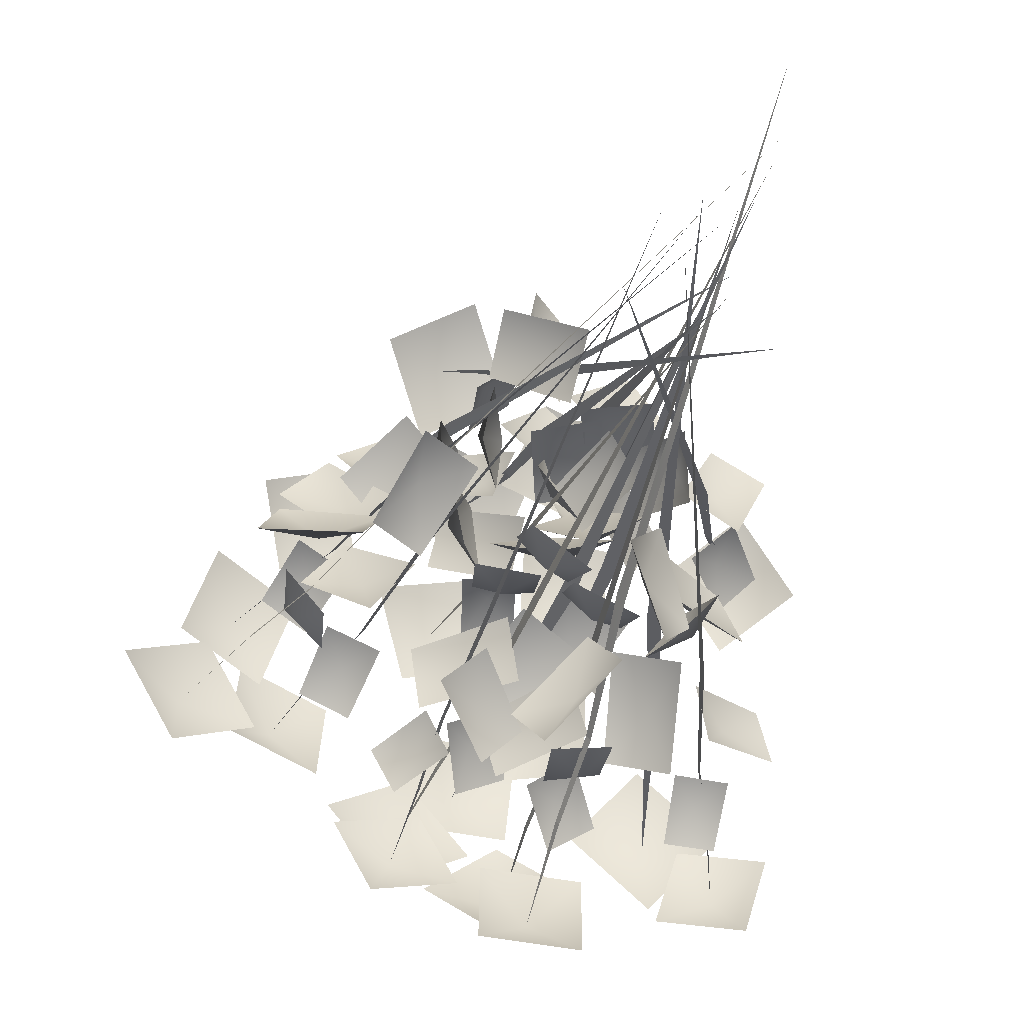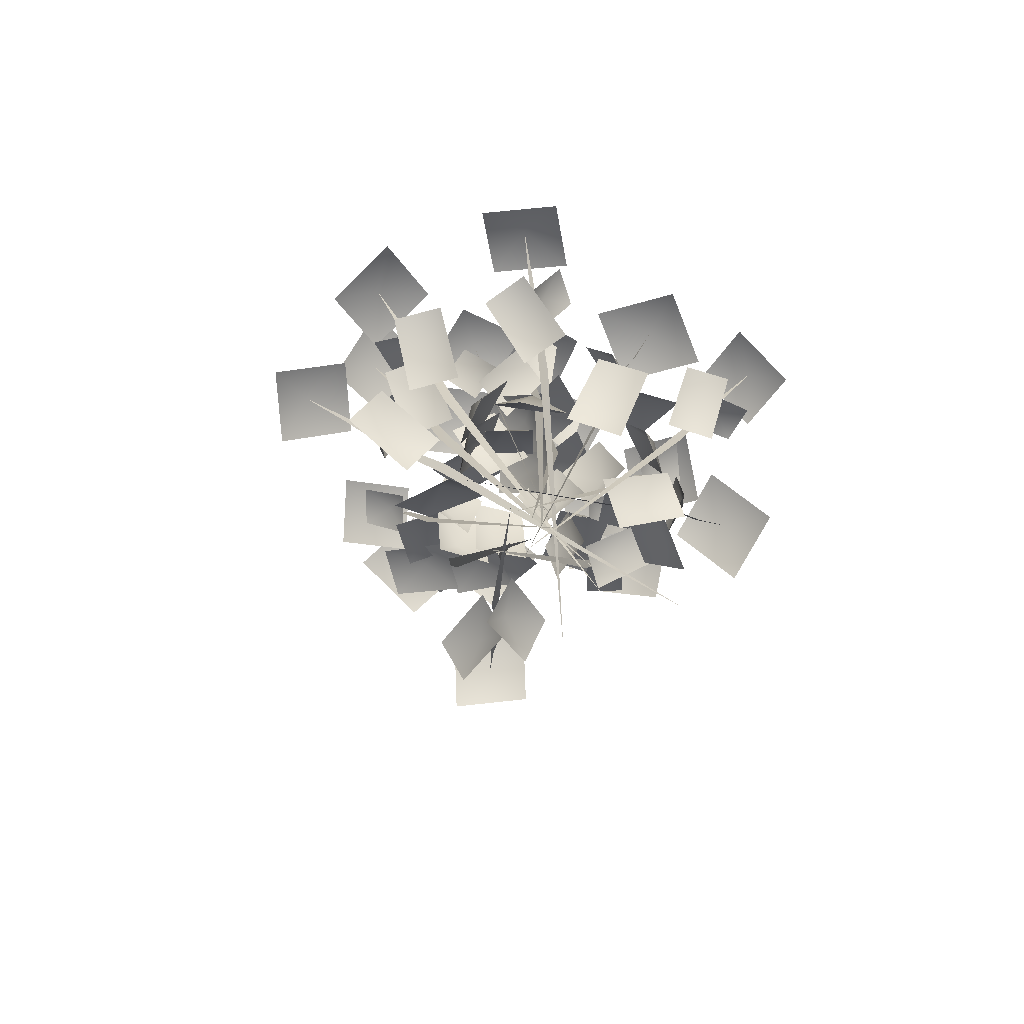
<metadata>
{"format":"obj","ext":"obj","renderer":"f3d","projection":"perspective","resolution":1024,"background":"white","views":[{"elev":-29.6,"azim":-8.9,"up":"+Z"},{"elev":-73.5,"azim":64.4,"up":"+Y"}]}
</metadata>
<code>
v 2.616 76.93 1.673
v 2.803 64.49 1.527
v 2.263 64.49 1.822
v 2.747 -14.89 1.437
v 2.685 39.41 1.655
v 3.86 39.41 0.9768
v -2.816 64.96 -21.79
v -1.887 54.21 -18.32
v -2.007 54.38 -17.8
v 3.871 -14.01 5.176
v -0.02067 32.71 -10.74
v 0.2155 32.34 -11.9
v -6.19 74.37 -6.504
v -4.242 62.07 -5.306
v -4.753 62.05 -4.965
v 4.335 -16.36 3.484
v -1.619 37.3 -2.365
v -0.5083 37.33 -3.143
v -9.473 68 8.153
v -7.697 57.18 6.31
v -7.561 57.14 6.838
v 3.46 -11.96 -1.885
v -4.06 35.34 3.842
v -4.386 35.43 2.685
v -13.49 62.31 -17.11
v -10.6 51.69 -14.11
v -10.67 51.85 -13.57
v 6.329 -15.05 8.219
v -5.189 30.67 -6.909
v -5.062 30.31 -8.085
v -1.304 40.16 -23.78
v -1.548 40.39 -23.33
v -2.688 49.86 -29.6
v 0.5006 21.3 -10.86
v 1.063 20.8 -11.84
v 6.281 -21.52 13.34
v 13.36 47.1 -20.24
v 13.46 46.9 -20.68
v 15.65 56.3 -23.79
v 9.296 28.02 -14.38
v 9.042 28.46 -13.4
v -0.215 -11.66 2.059
v 11.02 60.17 -9.785
v 10.43 60.28 -9.621
v 12.59 72.4 -11.88
v 6.031 35.92 -5.382
v 7.327 35.7 -5.714
v 0.03375 -17.46 2.615
v 15.99 49.12 8.809
v 16.46 49.01 8.542
v 19.62 59.36 11.1
v 10.21 28.17 3.644
v 9.175 28.41 4.208
v -6.097 -16.37 -5.185
v 3.448 62.31 25.22
v 2.587 51.69 21.14
v 2.929 51.85 20.73
v 0.0553 -15.05 -6.759
v 1.813 30.67 12.17
v 1.082 30.31 13.1
v -6.736 64.96 21.38
v -5.682 54.21 17.94
v -5.304 54.38 17.56
v 1.877 -14.01 -5.034
v -3.254 32.71 10.53
v -4.065 32.34 11.38
v -9.07 40.16 22.27
v -8.627 40.39 22.02
v -10.98 49.86 27.94
v -3.759 21.3 10.35
v -4.754 20.8 10.89
v 4.154 -21.52 -13.23
v 2.601 61.05 10.42
v 2.633 50.99 9.251
v 2.367 51.06 8.836
v 1.955 -12.44 -1.255
v 2.287 30.96 5.86
v 2.896 30.8 6.761
v -19.63 47.1 11.5
v -19.95 46.9 11.82
v -23.46 56.3 13.3
v -13.08 28.02 8.677
v -12.35 28.46 7.984
v 3.691 -11.66 -0.2264
v -29.67 62.31 4.727
v -25.57 51.69 3.99
v -25.16 51.85 4.344
v 2.401 -15.05 2.311
v -16.58 30.67 3.49
v -17.48 30.31 2.732
v -28.96 40.16 -7.696
v -28.72 40.39 -7.245
v -34.56 49.86 -9.775
v -17.21 21.3 -2.024
v -17.71 20.8 -3.034
v 6.125 -21.52 6.605
v -25.2 64.96 -5.336
v -21.8 54.21 -4.177
v -21.43 54.38 -3.788
v 0.9385 -14.01 4.079
v -14.46 32.71 -1.524
v -15.29 32.34 -2.361
v -12.65 47.1 -17.92
v -12.97 46.9 -18.26
v -14.33 56.3 -21.8
v -10.03 28.02 -11.29
v -9.36 28.46 -10.54
v -1.643 -11.66 5.746
v 3.201 54.65 2.002
v 2.478 54.65 2.396
v 2.803 64.49 1.527
v 3.201 54.65 2.002
v 2.263 64.49 1.822
v 2.478 54.65 2.396
v -0.5988 45.8 -15.41
v -0.7602 46.03 -14.71
v -1.887 54.21 -18.32
v -0.5988 45.8 -15.41
v -2.007 54.38 -17.8
v -0.7602 46.03 -14.71
v -2.739 52.45 -3.772
v -3.424 52.42 -3.316
v -4.242 62.07 -5.306
v -2.739 52.45 -3.772
v -4.753 62.05 -4.965
v -3.424 52.42 -3.316
v -5.814 48.72 5.061
v -5.633 48.67 5.768
v -7.697 57.18 6.31
v -5.814 48.72 5.061
v -7.561 57.14 6.838
v -5.633 48.67 5.768
v -7.939 43.53 -11.42
v -8.033 43.75 -10.71
v -10.6 51.69 -14.11
v -7.939 43.53 -11.42
v -10.67 51.85 -13.57
v -8.033 43.75 -10.71
v -0.1195 32.94 -18.51
v 0.2055 32.63 -19.11
v -1.548 40.39 -23.33
v -1.304 40.16 -23.78
v -0.1195 32.94 -18.51
v 0.2055 32.63 -19.11
v 11.31 39.66 -18.09
v 11.17 39.93 -17.49
v 13.46 46.9 -20.68
v 13.36 47.1 -20.24
v 11.31 39.66 -18.09
v 11.17 39.93 -17.49
v 9.206 50.73 -7.481
v 9.987 50.59 -7.702
v 10.43 60.28 -9.621
v 11.02 60.17 -9.785
v 9.206 50.73 -7.481
v 9.987 50.59 -7.702
v 13.53 41.07 6.318
v 12.9 41.21 6.676
v 16.46 49.01 8.542
v 15.99 49.12 8.809
v 13.53 41.07 6.318
v 12.9 41.21 6.676
v 1.757 43.53 17.45
v 2.215 43.75 16.9
v 2.587 51.69 21.14
v 1.757 43.53 17.45
v 2.929 51.85 20.73
v 2.215 43.75 16.9
v -5.235 45.8 14.79
v -4.728 46.03 14.29
v -5.682 54.21 17.94
v -5.235 45.8 14.79
v -5.304 54.38 17.56
v -4.728 46.03 14.29
v -7.286 32.94 17.17
v -7.88 32.63 17.51
v -8.627 40.39 22.02
v -9.07 40.16 22.27
v -7.286 32.94 17.17
v -7.88 32.63 17.51
v 2.177 43.07 8.297
v 1.821 43.17 7.741
v 2.633 50.99 9.251
v 2.177 43.07 8.297
v 2.367 51.06 8.836
v 1.821 43.17 7.741
v -16.75 39.66 10.76
v -16.32 39.93 10.33
v -19.95 46.9 11.82
v -19.63 47.1 11.5
v -16.75 39.66 10.76
v -16.32 39.93 10.33
v -21.85 43.53 3.273
v -21.31 43.75 3.748
v -25.57 51.69 3.99
v -21.85 43.53 3.273
v -25.16 51.85 4.344
v -21.31 43.75 3.748
v -23.92 32.94 -5.757
v -24.24 32.63 -6.361
v -28.72 40.39 -7.245
v -28.96 40.16 -7.696
v -23.92 32.94 -5.757
v -24.24 32.63 -6.361
v -18.66 45.8 -3.634
v -18.17 46.03 -3.112
v -21.8 54.21 -4.177
v -18.66 45.8 -3.634
v -21.43 54.38 -3.788
v -18.17 46.03 -3.112
v -12.01 39.66 -15.02
v -11.59 39.93 -14.58
v -12.97 46.9 -18.26
v -12.65 47.1 -17.92
v -12.01 39.66 -15.02
v -11.59 39.93 -14.58
v 6.796 21.28 5.698
v 7.513 23.47 -0.121
v 7.151 26.19 4.161
v 4.504 31.1 2.368
v 3.471 28.82 7.739
v 14.12 33.41 3.044
v 8.918 32.74 6.11
v 12.93 36.47 7.93
v 12.78 37 13.27
v 17.8 37.25 10.47
v 11.9 42.65 5.098
v 15.8 41.62 8.384
v 14.85 45.57 6.312
v 18.99 47.22 5.914
v 15.45 47.98 2.569
v 19.96 55.79 17.38
v 24.93 55.72 9.123
v 19.62 59.36 11.1
v 18.06 58.98 4.149
v 13.1 59.09 12.41
v 6.934 27.3 -7.66
v 5.593 29.79 -1.206
v 8.346 32.49 -5.447
v 12.67 36.27 -2.22
v 14.17 33.54 -8.119
v 4.302 43.1 -5.022
v 10.03 40.05 -7.18
v 8.198 45.76 -9.675
v 10.05 46.32 -15.4
v 4.385 48.86 -13.54
v 11.2 51.59 -5.55
v 7.755 52.38 -10.22
v 9.888 55.96 -7.229
v 6.388 59.57 -7.599
v 9.33 58.65 -2.986
v 12.39 68.99 -19.26
v 5.13 71.08 -11.48
v 12.59 72.4 -11.88
v 12.06 71.18 -3.959
v 19.33 69.12 -11.75
v 9.646 22.8 -9.338
v 5.778 23.21 -13.51
v 8.128 26.69 -11.53
v 4.678 30.75 -11.77
v 8.066 30.18 -7.601
v 10.46 32.12 -18.59
v 9.604 32.73 -13.15
v 12.69 36.1 -15.77
v 16.19 37.9 -12.86
v 17.17 36.99 -17.93
v 9.298 40.88 -17.98
v 13.98 40.46 -18.66
v 11.46 43.47 -20.02
v 13.39 44.47 -23.48
v 8.917 44.6 -23.03
v 20.64 54.71 -19.79
v 17.9 52.17 -27.74
v 15.65 56.3 -23.79
v 10.03 54.37 -26.43
v 12.77 56.94 -18.49
v 0.1039 13.17 -10.15
v 3.547 17.14 -6.464
v 2.087 17.92 -11.42
v 6.607 21.19 -13.65
v 3.653 17.12 -17.07
v -0.8057 27.87 -11.64
v 1.356 23.68 -15.73
v -1.864 28.31 -17.57
v -4.723 27.05 -22.11
v -7.013 30.7 -18.07
v 2.332 33.79 -19.04
v -2.985 33.94 -19.54
v 0.08077 37.37 -20.38
v -2.523 41.01 -19.32
v 2.461 40.83 -18.48
v -7.621 45.14 -32.5
v -6.772 50.17 -24.03
v -2.688 49.86 -29.6
v 2.513 50.86 -24.54
v 1.66 45.87 -33.04
v -0.7937 25.29 -6.486
v -6.215 23.68 -3.438
v -4.536 28.52 -4.796
v -6.359 31.77 -0.1995
v -1.476 33.5 -3.39
v -6.592 35.28 -6.35
v -5.597 35.37 -12.51
v -9.574 39.04 -9.832
v -13.78 39.81 -13.6
v -14.56 40.13 -7.756
v -10.73 44.17 -12.87
v -6.048 45.12 -10.47
v -8.112 48.04 -13.09
v -4.606 50.09 -15.28
v -9.182 49.45 -17.33
v -13.88 58.09 -22.57
v -19.84 59.28 -14.77
v -13.49 62.31 -17.11
v -12.29 62.55 -10.39
v -6.312 61.32 -18.18
v -0.8666 30.13 0.9178
v -5.056 27.82 4.957
v -3.154 32.62 4.722
v -2.766 34.02 10.3
v 0.9093 36.5 6.374
v -4.364 39.39 6.276
v -5.438 41.61 0.7187
v -7.543 44.16 5.585
v -12.43 46.37 4.15
v -11.19 44.62 9.491
v -8.69 49.94 5.044
v -3.528 49.74 5.686
v -5.744 53.41 5.126
v -2.934 55.89 2.649
v -7.84 56.24 2.359
v -12.3 66.13 2.335
v -14.97 64.7 11.48
v -9.473 68 8.153
v -6.18 65.78 13.49
v -3.504 67.17 4.337
v 2.35 31.2 -0.0645
v -3.638 28.93 -3.005
v -2.382 34.27 -1.074
v -8.07 36.16 1.422
v -2.38 38.64 3.858
v -4.064 41.99 -1.779
v 1.567 44.18 -4.994
v -4.221 47.38 -5.413
v -4.382 49.89 -11.14
v -9.695 48.21 -7.831
v -3.717 53.87 -6.833
v -2.486 53.58 -1.112
v -2.492 57.72 -3.673
v 1.337 60.3 -1.614
v -0.1638 60.78 -6.933
v -1.191 71.98 -11.68
v -11.98 70.97 -11.1
v -6.19 74.37 -6.504
v -10.76 72.11 -1.014
v 0.02992 73.09 -1.589
v 3.607 26.85 -9.818
v -2.321 25.91 -7.525
v 0.08786 30.51 -8.59
v -1.921 33.97 -4.23
v 3.509 35.09 -6.732
v -0.9241 37.46 -10.31
v 0.8735 37.41 -16.29
v -2.953 41.54 -14.11
v -6.503 42.79 -18.38
v -8.002 43.22 -12.69
v -3.075 46.77 -17.2
v 1.327 47.15 -14.2
v -0.01142 50.29 -17.03
v 3.97 51.9 -18.71
v -0.34 51.81 -21.36
v -3.376 59.82 -26.39
v -10.09 64.16 -20.56
v -2.816 64.96 -21.79
v -2.86 66.43 -15.12
v 3.851 62.06 -20.93
v 5.806 32.7 3.509
v -0.08417 31.44 -0.1477
v 1.512 36.36 2.507
v -4.165 38.56 4.756
v 1.497 40.13 7.916
v 0.6736 44.25 2.609
v 6.762 46.16 0.1358
v 1.381 50 -0.3496
v 1.99 53.13 -5.722
v -3.741 51.68 -3.074
v 2.651 56.51 -0.9327
v 3.322 55.45 4.792
v 3.958 59.82 2.755
v 7.82 61.73 5.407
v 6.865 62.96 0.08296
v 6.995 73.3 -3.346
v -3.423 76.3 -3.746
v 2.616 76.93 1.673
v -3.075 76.07 6.472
v 7.334 73.03 6.872
v -5.646 22.8 -8.784
v -11.27 23.21 -7.885
v -8.309 26.69 -8.736
v -10.43 30.75 -6.002
v -5.079 30.18 -6.505
v -12.89 32.12 -14.6
v -8.837 32.73 -10.86
v -9.304 36.1 -14.88
v -4.943 37.9 -16.18
v -8.615 36.99 -19.82
v -13.03 40.88 -13.3
v -11 40.46 -17.56
v -13.52 43.47 -16.22
v -15.33 44.47 -19.75
v -17.43 44.6 -15.78
v -8.233 54.71 -23.73
v -16.37 52.17 -25.87
v -14.33 56.3 -21.8
v -19.65 54.37 -18.59
v -11.52 56.94 -16.46
v -11.68 26.85 -4.028
v -13.06 25.91 2.176
v -12.61 30.51 -0.4191
v -10.1 33.97 3.673
v -9.166 35.09 -2.233
v -14.61 37.46 -0.5339
v -18.58 37.41 -5.347
v -18.89 41.54 -0.9528
v -24.41 42.79 -0.3753
v -20.51 43.22 4.034
v -21.53 46.77 -2.569
v -16.58 47.15 -4.562
v -19.69 50.29 -5.023
v -18.87 51.9 -9.269
v -23.47 51.81 -7.153
v -29.34 59.82 -7.421
v -28.21 64.16 1.399
v -25.2 64.96 -5.336
v -19.68 66.43 -1.594
v -20.79 62.06 -10.4
v -16.84 13.17 -1.301
v -11.86 17.14 -2.116
v -16.79 17.92 -3.653
v -16.14 21.19 -8.652
v -20.62 17.12 -8.093
v -18.58 27.87 -1.37
v -20.78 23.68 -5.439
v -24.1 28.31 -3.784
v -29.46 27.05 -3.924
v -27.38 30.7 0.2232
v -22.99 33.79 -8.086
v -26.36 33.94 -3.944
v -25.36 37.37 -6.96
v -25.92 41.01 -4.207
v -22.46 40.83 -7.886
v -39.72 45.14 -7.286
v -32.19 50.17 -3.285
v -34.56 49.86 -9.775
v -27.47 50.86 -11.29
v -35.01 45.87 -15.3
v -13.78 25.29 0.06963
v -14.26 23.68 6.271
v -14.46 28.52 4.12
v -11.65 31.77 8.189
v -11.59 33.5 2.357
v -16.89 35.28 4.968
v -21.46 35.37 0.72
v -21.44 39.04 5.514
v -26.91 39.81 6.916
v -22.48 40.13 10.81
v -24.6 44.17 4.787
v -20.01 45.12 2.23
v -23.34 48.04 2.489
v -23.21 50.09 -1.64
v -27.46 49.45 1.024
v -34.43 58.09 2.02
v -31.25 59.28 11.31
v -29.67 62.31 4.727
v -23.41 62.55 7.461
v -26.57 61.32 -1.833
v -10.71 22.8 4.218
v -9.64 23.21 9.81
v -10.58 26.69 6.878
v -7.783 30.75 8.913
v -8.449 30.18 3.582
v -16.3 32.12 11.64
v -12.69 32.73 7.471
v -16.69 36.1 8.06
v -18.12 37.9 3.741
v -21.65 36.99 7.522
v -14.99 40.88 11.74
v -19.32 40.46 9.833
v -17.9 43.47 12.32
v -21.37 44.47 14.23
v -17.34 44.6 16.21
v -25.57 54.71 7.26
v -27.46 52.17 15.46
v -23.46 56.3 13.3
v -20.09 54.37 18.52
v -18.2 56.94 10.33
v 0.887 25.19 7.562
v 3.526 24.95 2.507
v 1.509 28.68 4.567
v -0.5807 31.19 0.4483
v -2.827 31.69 5.336
v 1.458 35.09 4.943
v 3.789 35.81 9.92
v 3.94 39.59 6.109
v 8.343 42.01 6.725
v 5.893 41.61 2.103
v 4.538 44.62 7.949
v -0.06414 43.69 8.645
v 1.656 47.1 9.621
v -0.2703 48.12 13.09
v 3.995 49.22 12.21
v 6.904 58.51 13.99
v 6.668 60.02 5.339
v 2.601 61.05 10.42
v -1.571 59.88 6.175
v -1.335 58.33 14.82
v -3.048 13.17 9.965
v -4.014 17.14 5.011
v -5.4 17.92 9.988
v -10.42 21.19 9.489
v -9.722 17.12 13.95
v -3.064 27.87 11.71
v -7.064 23.68 14.03
v -5.308 28.31 17.3
v -5.284 27.05 22.66
v -1.203 30.7 20.45
v -9.642 33.79 16.32
v -5.399 33.94 19.56
v -8.444 37.37 18.65
v -5.675 41.01 19.13
v -9.458 40.83 15.78
v -8.333 45.14 33.01
v -4.562 50.17 25.37
v -10.98 49.86 27.94
v -12.71 50.86 20.89
v -16.49 45.87 28.55
v -5.841 26.85 7.824
v 0.4016 25.91 9.019
v -2.206 30.51 8.646
v 1.807 33.97 6.012
v -4.124 35.09 5.259
v -2.26 37.46 10.64
v -6.949 37.41 14.76
v -2.548 41.54 14.94
v -1.802 42.79 20.44
v 2.487 43.23 16.4
v -4.083 46.77 17.62
v -6.226 47.15 12.75
v -6.592 50.29 15.86
v -10.86 51.9 15.18
v -8.605 51.81 19.7
v -8.694 59.82 25.58
v 0.08728 64.16 24.19
v -6.736 64.96 21.38
v -3.165 66.43 15.75
v -11.94 62.06 17.12
v -1.691 25.29 9.487
v 4.522 23.68 9.773
v 2.378 28.52 10.04
v 6.359 31.77 7.102
v 0.5278 33.5 7.222
v 3.299 35.28 12.44
v -0.8069 35.37 17.14
v 3.985 39.04 16.97
v 5.553 39.81 22.4
v 9.312 40.13 17.85
v 3.354 44.17 20.16
v 0.6577 45.12 15.64
v 1.018 48.04 18.96
v -3.113 50.09 18.96
v -0.3204 49.45 23.13
v 0.8881 58.09 30.06
v 10.08 59.28 26.6
v 3.448 62.31 25.22
v 5.991 62.55 18.88
v -3.203 61.32 22.33
g flax
f 1 2 3
f 4 5 6
f 7 8 9
f 10 11 12
f 13 14 15
f 16 17 18
f 19 20 21
f 22 23 24
f 25 26 27
f 28 29 30
f 31 32 33
f 34 35 36
f 37 38 39
f 40 41 42
f 43 44 45
f 46 47 48
f 49 50 51
f 52 53 54
f 55 56 57
f 58 59 60
f 61 62 63
f 64 65 66
f 67 68 69
f 70 71 72
f 73 74 75
f 76 77 78
f 79 80 81
f 82 83 84
f 85 86 87
f 88 89 90
f 91 92 93
f 94 95 96
f 97 98 99
f 100 101 102
f 103 104 105
f 106 107 108
f 109 6 110
f 5 110 6
f 111 112 113
f 114 113 112
f 115 12 116
f 11 116 12
f 117 118 119
f 120 119 118
f 121 18 122
f 17 122 18
f 123 124 125
f 126 125 124
f 127 24 128
f 23 128 24
f 129 130 131
f 132 131 130
f 133 30 134
f 29 134 30
f 135 136 137
f 138 137 136
f 139 140 34
f 35 34 140
f 141 142 143
f 144 143 142
f 145 146 40
f 41 40 146
f 147 148 149
f 150 149 148
f 151 152 46
f 47 46 152
f 153 154 155
f 156 155 154
f 157 158 52
f 53 52 158
f 159 160 161
f 162 161 160
f 163 60 164
f 59 164 60
f 165 166 167
f 168 167 166
f 169 66 170
f 65 170 66
f 171 172 173
f 174 173 172
f 175 176 70
f 71 70 176
f 177 178 179
f 180 179 178
f 181 78 182
f 77 182 78
f 183 184 185
f 186 185 184
f 187 188 82
f 83 82 188
f 189 190 191
f 192 191 190
f 193 90 194
f 89 194 90
f 195 196 197
f 198 197 196
f 199 200 94
f 95 94 200
f 201 202 203
f 204 203 202
f 205 102 206
f 101 206 102
f 207 208 209
f 210 209 208
f 211 212 106
f 107 106 212
f 213 214 215
f 216 215 214
f 217 218 219
f 220 219 218
f 221 219 220
f 219 221 217
f 222 223 224
f 225 224 223
f 226 224 225
f 224 226 222
f 227 228 229
f 230 229 228
f 231 229 230
f 229 231 227
f 232 233 234
f 235 234 233
f 236 234 235
f 234 236 232
f 237 238 239
f 240 239 238
f 241 239 240
f 239 241 237
f 242 243 244
f 245 244 243
f 246 244 245
f 244 246 242
f 247 248 249
f 250 249 248
f 251 249 250
f 249 251 247
f 252 253 254
f 255 254 253
f 256 254 255
f 254 256 252
f 257 258 259
f 260 259 258
f 261 259 260
f 259 261 257
f 262 263 264
f 265 264 263
f 266 264 265
f 264 266 262
f 267 268 269
f 270 269 268
f 271 269 270
f 269 271 267
f 272 273 274
f 275 274 273
f 276 274 275
f 274 276 272
f 277 278 279
f 280 279 278
f 281 279 280
f 279 281 277
f 282 283 284
f 285 284 283
f 286 284 285
f 284 286 282
f 287 288 289
f 290 289 288
f 291 289 290
f 289 291 287
f 292 293 294
f 295 294 293
f 296 294 295
f 294 296 292
f 297 298 299
f 300 299 298
f 301 299 300
f 299 301 297
f 302 303 304
f 305 304 303
f 306 304 305
f 304 306 302
f 307 308 309
f 310 309 308
f 311 309 310
f 309 311 307
f 312 313 314
f 315 314 313
f 316 314 315
f 314 316 312
f 317 318 319
f 320 319 318
f 321 319 320
f 319 321 317
f 322 323 324
f 325 324 323
f 326 324 325
f 324 326 322
f 327 328 329
f 330 329 328
f 331 329 330
f 329 331 327
f 332 333 334
f 335 334 333
f 336 334 335
f 334 336 332
f 337 338 339
f 340 339 338
f 341 339 340
f 339 341 337
f 342 343 344
f 345 344 343
f 346 344 345
f 344 346 342
f 347 348 349
f 350 349 348
f 351 349 350
f 349 351 347
f 352 353 354
f 355 354 353
f 356 354 355
f 354 356 352
f 357 358 359
f 360 359 358
f 361 359 360
f 359 361 357
f 362 363 364
f 365 364 363
f 366 364 365
f 364 366 362
f 367 368 369
f 370 369 368
f 371 369 370
f 369 371 367
f 372 373 374
f 375 374 373
f 376 374 375
f 374 376 372
f 377 378 379
f 380 379 378
f 381 379 380
f 379 381 377
f 382 383 384
f 385 384 383
f 386 384 385
f 384 386 382
f 387 388 389
f 390 389 388
f 391 389 390
f 389 391 387
f 392 393 394
f 395 394 393
f 396 394 395
f 394 396 392
f 397 398 399
f 400 399 398
f 401 399 400
f 399 401 397
f 402 403 404
f 405 404 403
f 406 404 405
f 404 406 402
f 407 408 409
f 410 409 408
f 411 409 410
f 409 411 407
f 412 413 414
f 415 414 413
f 416 414 415
f 414 416 412
f 417 418 419
f 420 419 418
f 421 419 420
f 419 421 417
f 422 423 424
f 425 424 423
f 426 424 425
f 424 426 422
f 427 428 429
f 430 429 428
f 431 429 430
f 429 431 427
f 432 433 434
f 435 434 433
f 436 434 435
f 434 436 432
f 437 438 439
f 440 439 438
f 441 439 440
f 439 441 437
f 442 443 444
f 445 444 443
f 446 444 445
f 444 446 442
f 447 448 449
f 450 449 448
f 451 449 450
f 449 451 447
f 452 453 454
f 455 454 453
f 456 454 455
f 454 456 452
f 457 458 459
f 460 459 458
f 461 459 460
f 459 461 457
f 462 463 464
f 465 464 463
f 466 464 465
f 464 466 462
f 467 468 469
f 470 469 468
f 471 469 470
f 469 471 467
f 472 473 474
f 475 474 473
f 476 474 475
f 474 476 472
f 477 478 479
f 480 479 478
f 481 479 480
f 479 481 477
f 482 483 484
f 485 484 483
f 486 484 485
f 484 486 482
f 487 488 489
f 490 489 488
f 491 489 490
f 489 491 487
f 492 493 494
f 495 494 493
f 496 494 495
f 494 496 492
f 497 498 499
f 500 499 498
f 501 499 500
f 499 501 497
f 502 503 504
f 505 504 503
f 506 504 505
f 504 506 502
f 507 508 509
f 510 509 508
f 511 509 510
f 509 511 507
f 512 513 514
f 515 514 513
f 516 514 515
f 514 516 512
f 517 518 519
f 520 519 518
f 521 519 520
f 519 521 517
f 522 523 524
f 525 524 523
f 526 524 525
f 524 526 522
f 527 528 529
f 530 529 528
f 531 529 530
f 529 531 527
f 532 533 534
f 535 534 533
f 536 534 535
f 534 536 532
f 537 538 539
f 540 539 538
f 541 539 540
f 539 541 537
f 542 543 544
f 545 544 543
f 546 544 545
f 544 546 542
f 547 548 549
f 550 549 548
f 551 549 550
f 549 551 547
f 552 553 554
f 555 554 553
f 556 554 555
f 554 556 552
f 557 558 559
f 560 559 558
f 561 559 560
f 559 561 557
f 562 563 564
f 565 564 563
f 566 564 565
f 564 566 562
f 567 568 569
f 570 569 568
f 571 569 570
f 569 571 567
f 572 573 574
f 575 574 573
f 576 574 575
f 574 576 572

</code>
